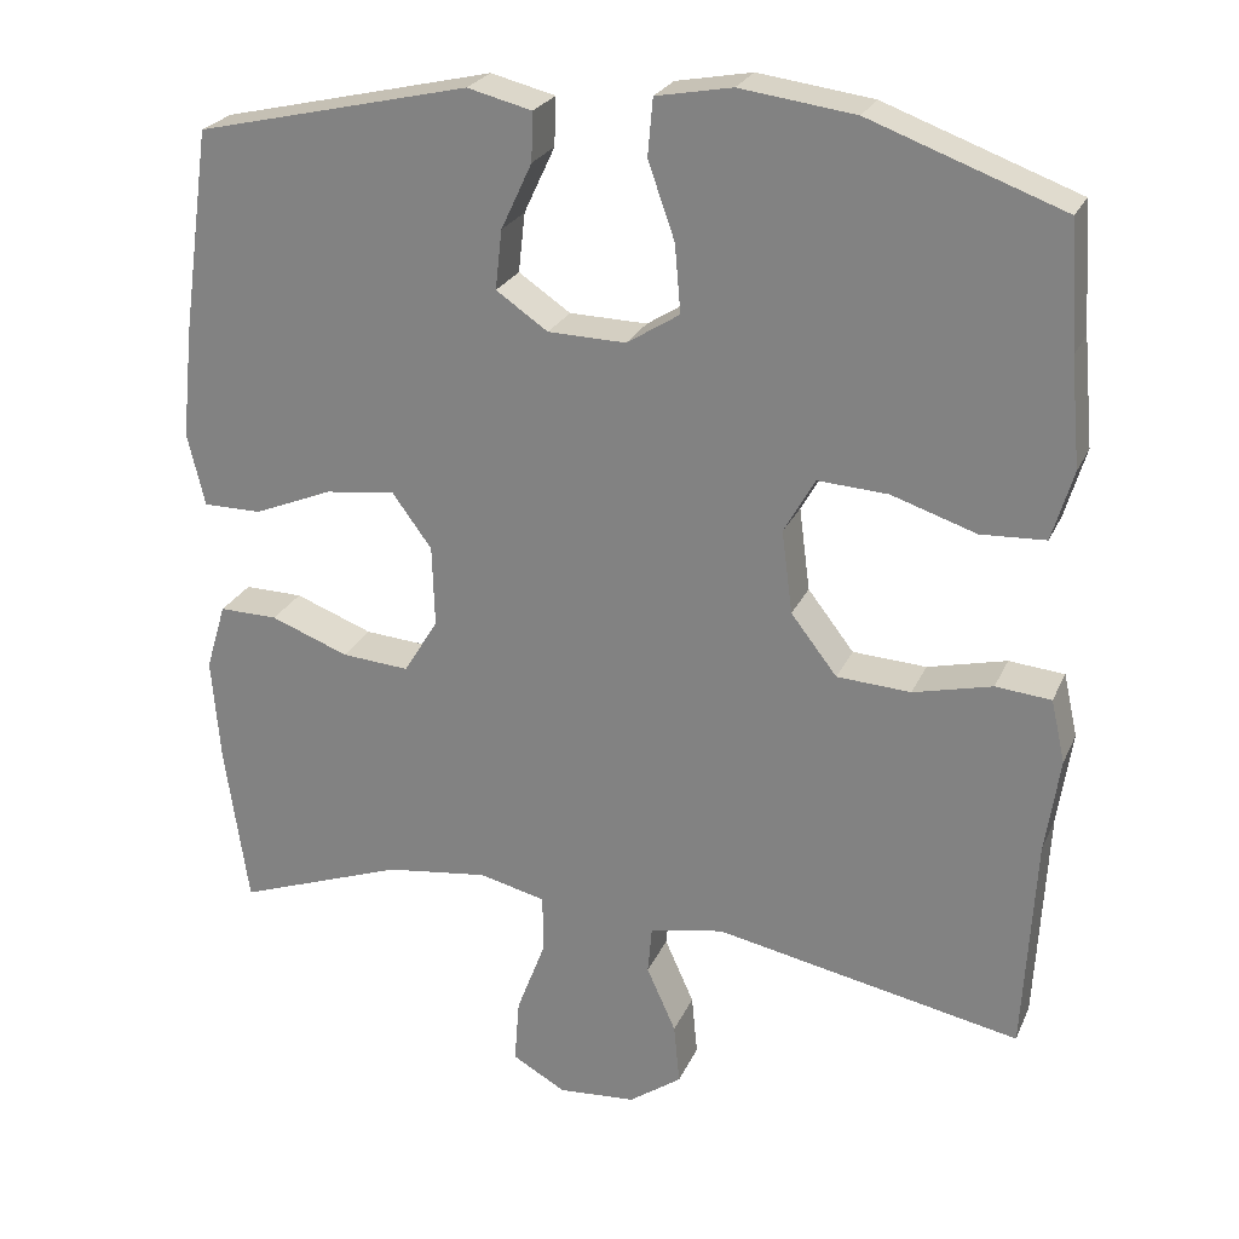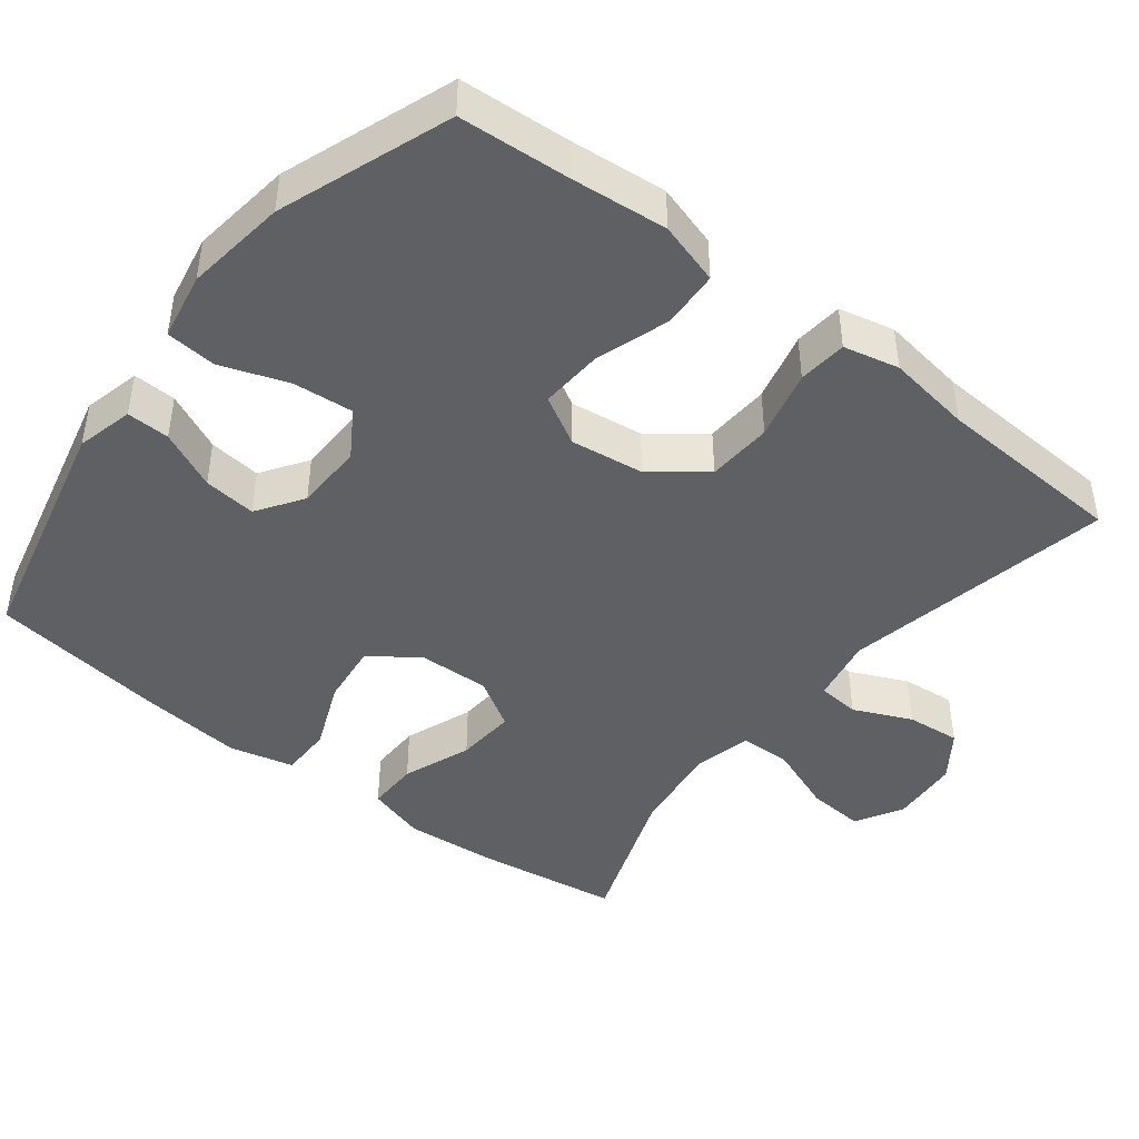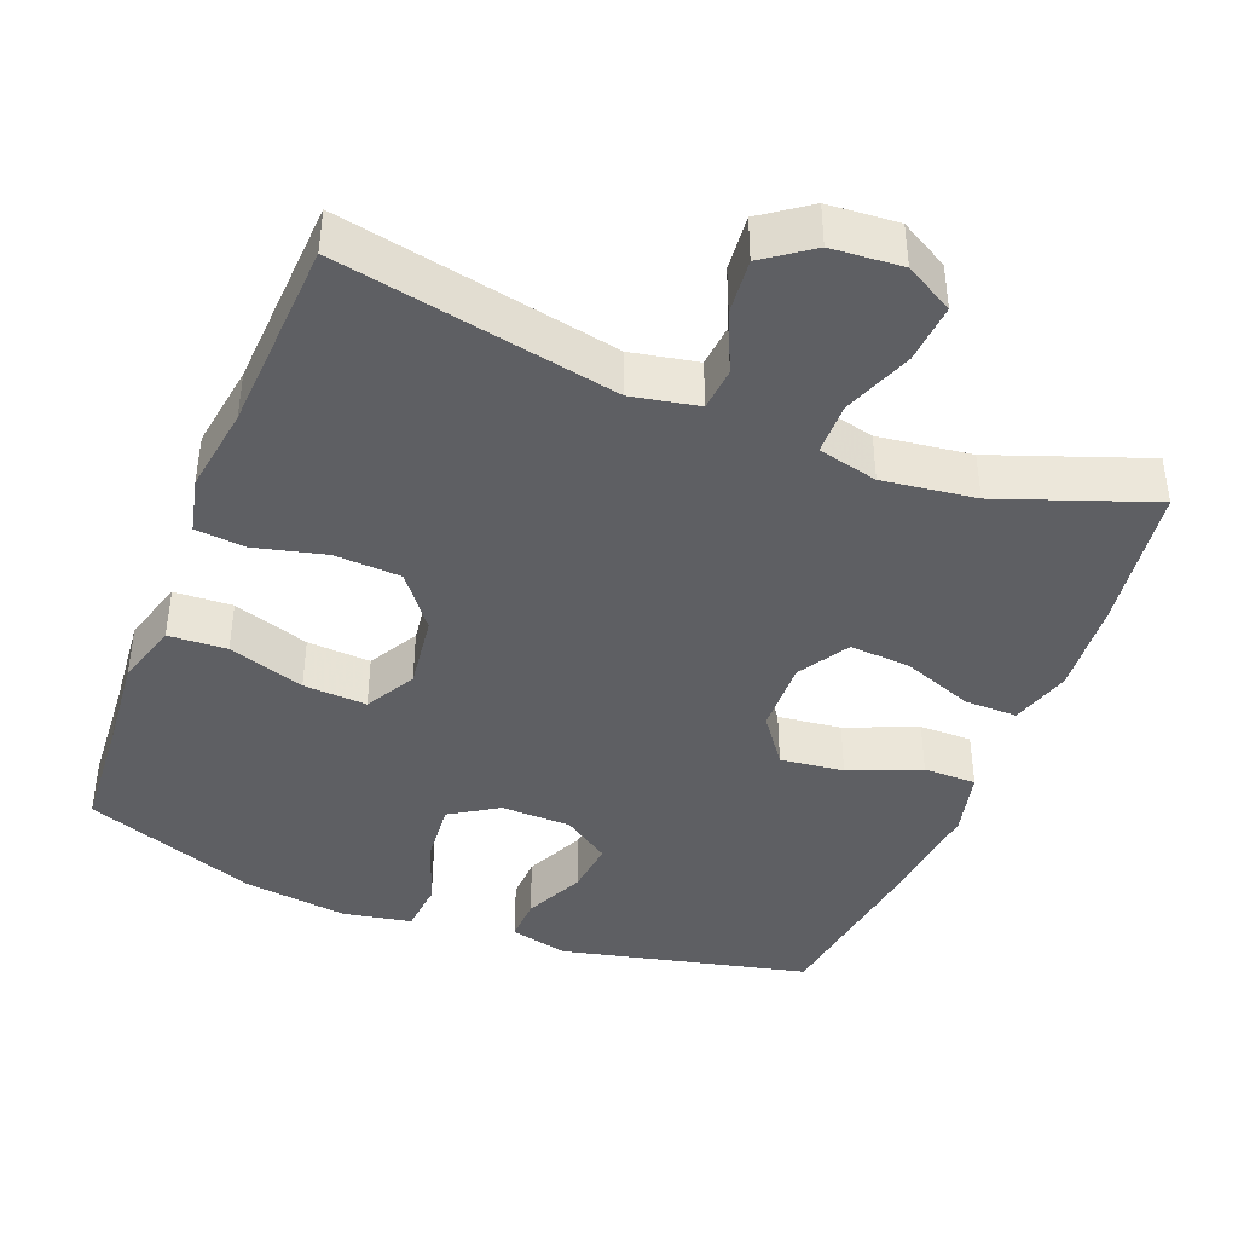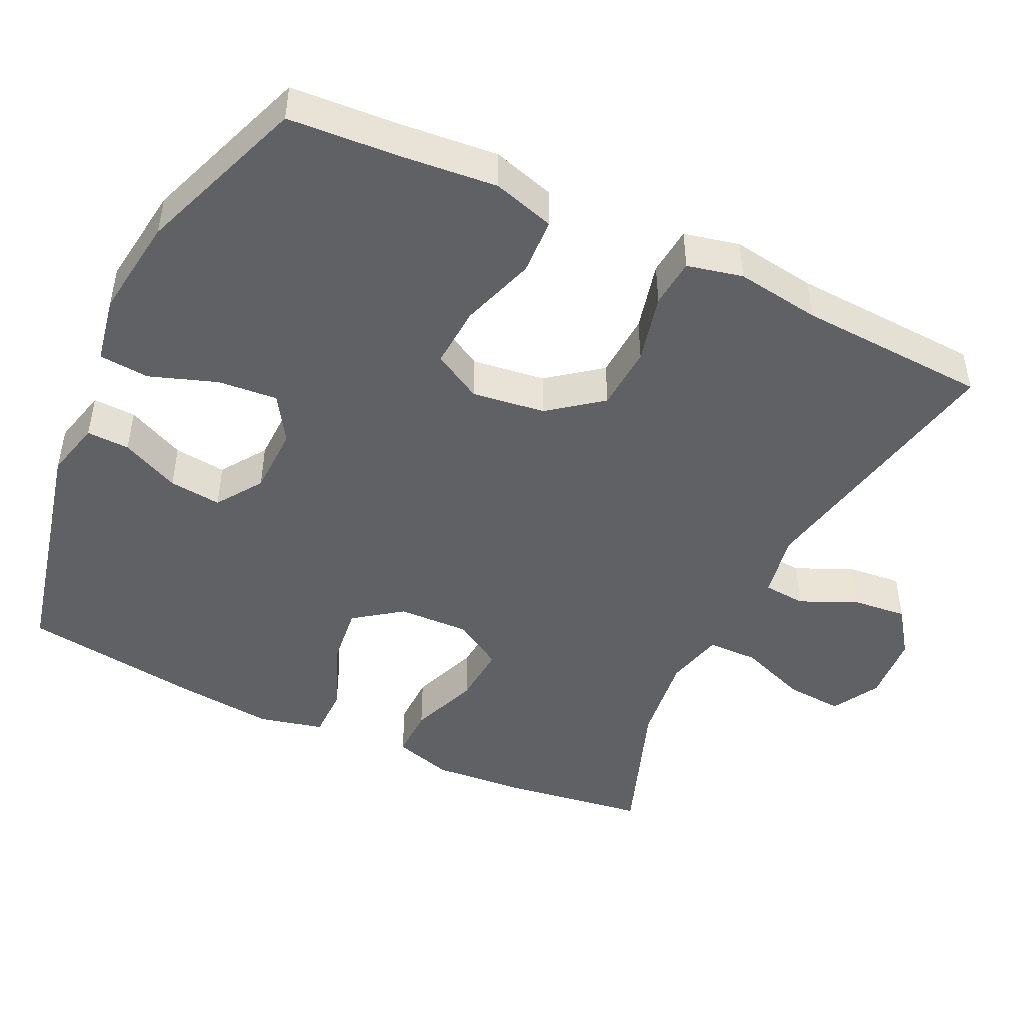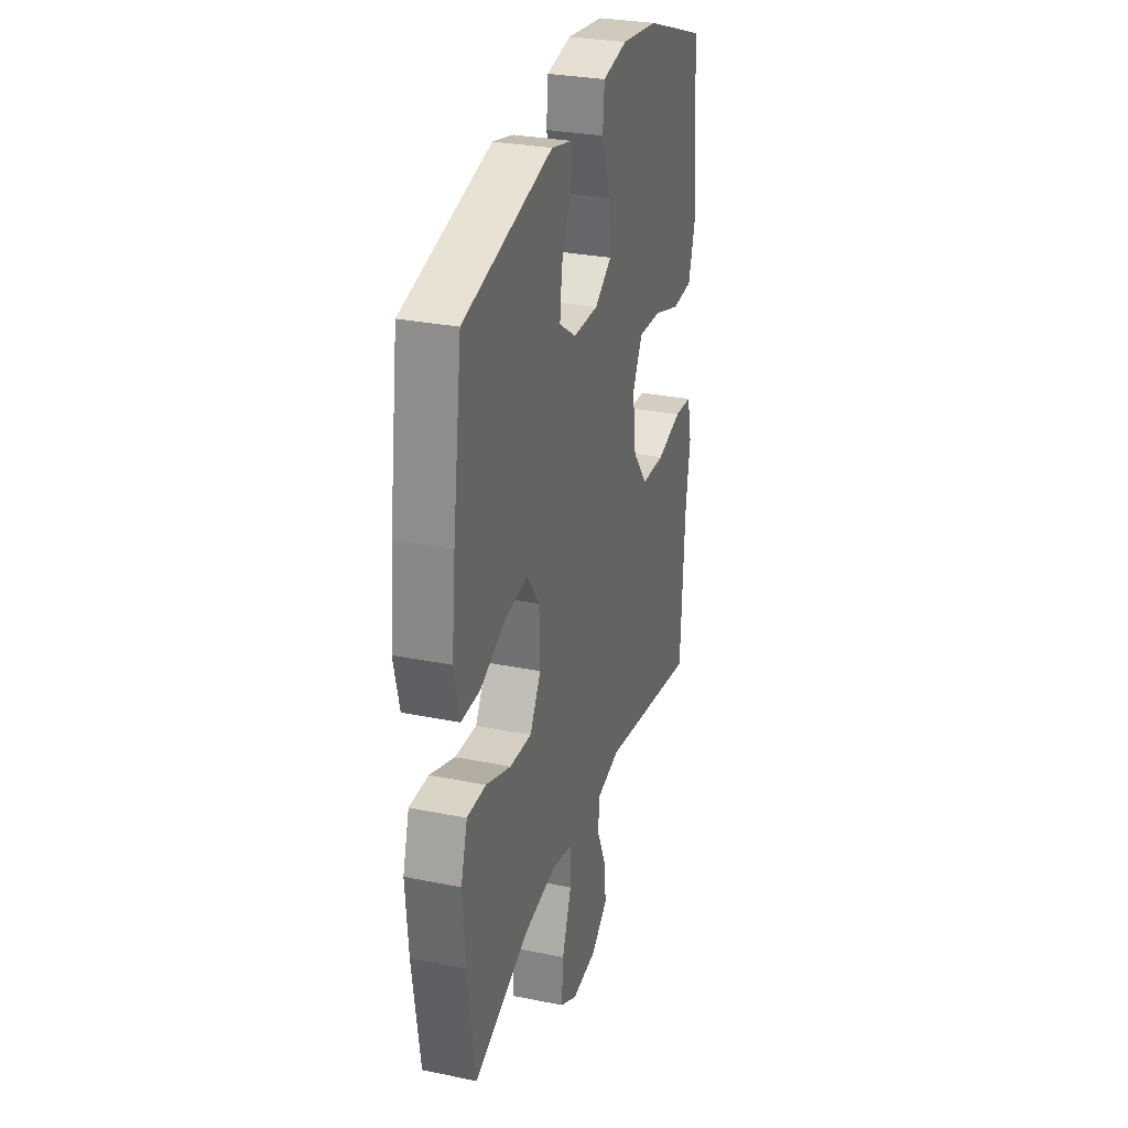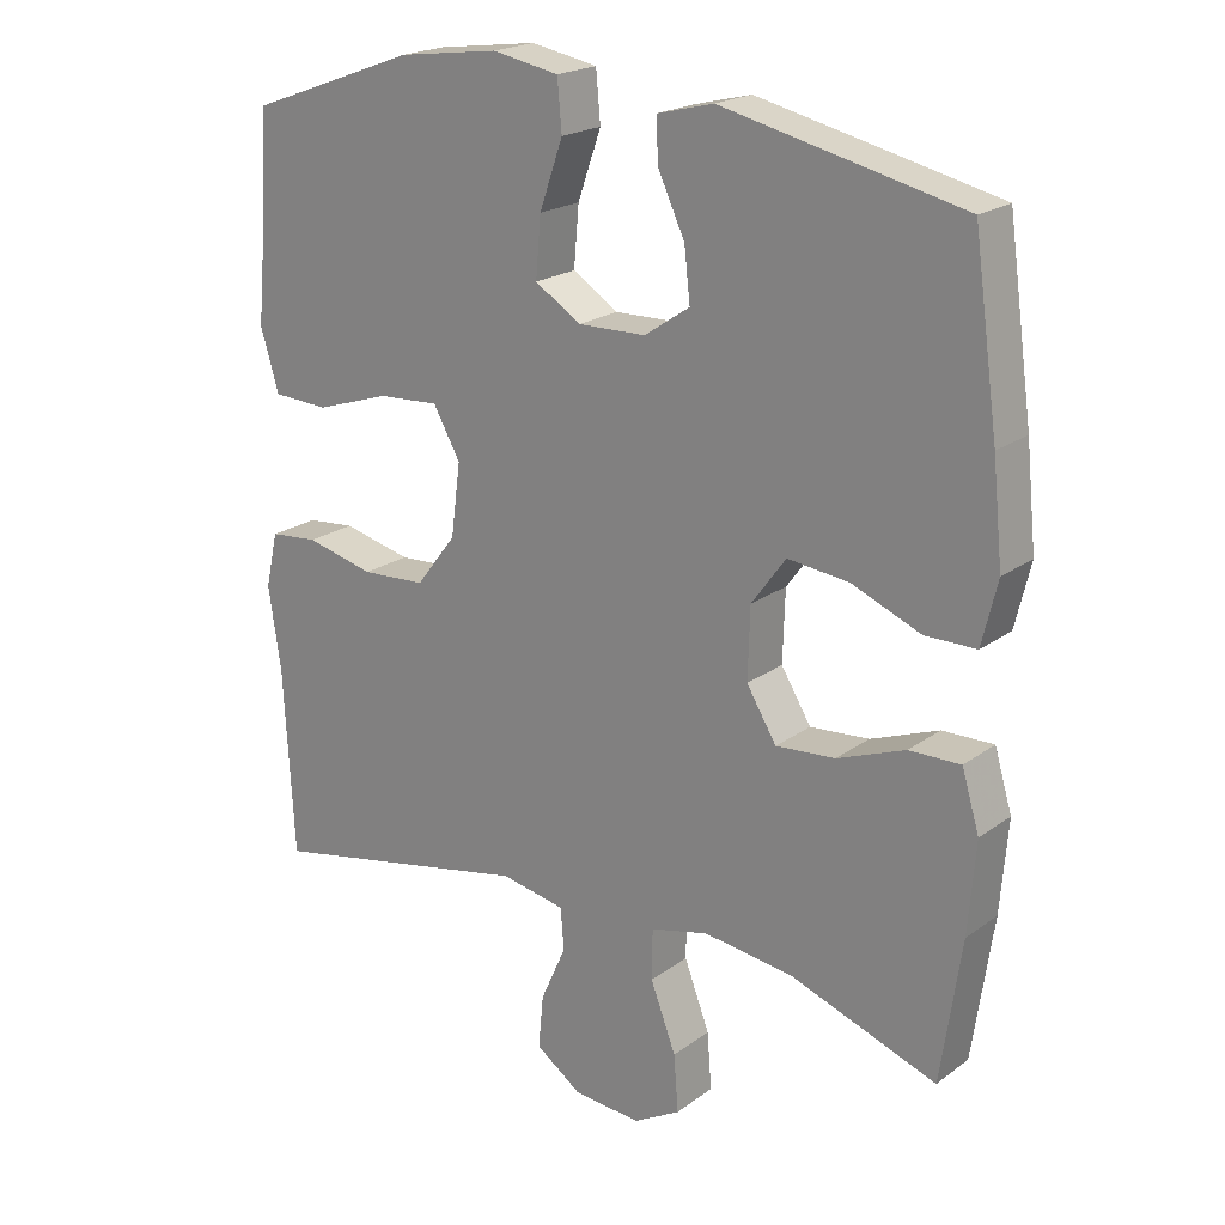
<metadata>
{"format":"obj","ext":"obj","renderer":"f3d","projection":"perspective","resolution":1024,"background":"white","views":[{"elev":24.8,"azim":19.8,"up":"+Z"},{"elev":-44.3,"azim":52.1,"up":"+Y"},{"elev":-41.7,"azim":158.5,"up":"+Y"},{"elev":-46.8,"azim":64.5,"up":"+Y"},{"elev":29.6,"azim":-73.5,"up":"+Z"},{"elev":20.6,"azim":-142.3,"up":"+Z"}]}
</metadata>
<code>
v 0.5 0.07 -0.5
v 0.134 0.07 -0.428
v 0.046 0.07 -0.445
v 0.041 0.07 -0.502
v 0.076 0.07 -0.58
v 0.083 0.07 -0.653
v 0.02 0.07 -0.698
v -0.073 0.07 -0.705
v -0.137 0.07 -0.669
v -0.131 0.07 -0.591
v -0.096 0.07 -0.499
v -0.097 0.07 -0.43
v -0.176 0.07 -0.411
v -0.299 0.07 -0.427
v -0.5 0.07 -0.5
v -0.528 0.07 -0.306
v -0.538 0.07 -0.181
v -0.514 0.07 -0.101
v -0.444 0.07 -0.102
v -0.351 0.07 -0.137
v -0.27 0.07 -0.143
v -0.229 0.07 -0.076
v -0.232 0.07 0.021
v -0.279 0.07 0.085
v -0.363 0.07 0.075
v -0.457 0.07 0.036
v -0.527 0.07 0.036
v -0.548 0.07 0.123
v -0.534 0.07 0.258
v -0.5 0.07 0.5
v -0.173 0.07 0.576
v -0.096 0.07 0.557
v -0.098 0.07 0.499
v -0.135 0.07 0.42
v -0.143 0.07 0.349
v -0.081 0.07 0.307
v 0.012 0.07 0.305
v 0.075 0.07 0.345
v 0.068 0.07 0.426
v 0.036 0.07 0.517
v 0.042 0.07 0.585
v 0.133 0.07 0.602
v 0.27 0.07 0.584
v 0.5 0.07 0.5
v 0.51 0.07 0.35
v 0.522 0.07 0.221
v 0.497 0.07 0.137
v 0.42 0.07 0.133
v 0.319 0.07 0.166
v 0.235 0.07 0.171
v 0.198 0.07 0.105
v 0.211 0.07 0.006
v 0.266 0.07 -0.065
v 0.354 0.07 -0.07
v 0.448 0.07 -0.047
v 0.514 0.07 -0.053
v 0.531 0.07 -0.128
v 0.514 0.07 -0.242
v 0.5 0 -0.5
v 0.134 0 -0.428
v 0.046 0 -0.445
v 0.041 0 -0.502
v 0.076 0 -0.58
v 0.083 0 -0.653
v 0.02 0 -0.698
v -0.073 0 -0.705
v -0.137 0 -0.669
v -0.131 0 -0.591
v -0.096 0 -0.499
v -0.097 0 -0.43
v -0.176 0 -0.411
v -0.299 0 -0.427
v -0.5 0 -0.5
v -0.528 0 -0.306
v -0.538 0 -0.181
v -0.514 0 -0.101
v -0.444 0 -0.102
v -0.351 0 -0.137
v -0.27 0 -0.143
v -0.229 0 -0.076
v -0.232 0 0.021
v -0.279 0 0.085
v -0.363 0 0.075
v -0.457 0 0.036
v -0.527 0 0.036
v -0.548 0 0.123
v -0.534 0 0.258
v -0.5 0 0.5
v -0.173 0 0.576
v -0.096 0 0.557
v -0.098 0 0.499
v -0.135 0 0.42
v -0.143 0 0.349
v -0.081 0 0.307
v 0.012 0 0.305
v 0.075 0 0.345
v 0.068 0 0.426
v 0.036 0 0.517
v 0.042 0 0.585
v 0.133 0 0.602
v 0.27 0 0.584
v 0.5 0 0.5
v 0.51 0 0.35
v 0.522 0 0.221
v 0.497 0 0.137
v 0.42 0 0.133
v 0.319 0 0.166
v 0.235 0 0.171
v 0.198 0 0.105
v 0.211 0 0.006
v 0.266 0 -0.065
v 0.354 0 -0.07
v 0.448 0 -0.047
v 0.514 0 -0.053
v 0.531 0 -0.128
v 0.514 0 -0.242
f 55 56 57 58
f 54 55 58 1
f 53 54 1 2
f 52 53 2 3
f 51 52 3
f 46 47 48 49
f 45 46 49 50
f 44 45 50
f 43 44 50
f 42 43 50 51
f 39 40 41 42
f 38 39 42 51
f 31 32 33 34
f 31 34 35
f 30 31 35
f 29 30 35 36
f 25 26 27 28
f 24 25 28 29
f 17 18 19 20
f 17 20 21
f 14 15 16 17
f 13 14 17 21
f 12 13 21 22
f 8 9 10 11
f 8 11 12
f 7 8 12
f 4 5 6 7
f 3 4 7 12
f 37 38 51 3
f 24 29 36 37
f 23 24 37
f 22 23 37
f 3 12 22 37
f 116 115 114 113
f 59 116 113 112
f 60 59 112 111
f 61 60 111 110
f 61 110 109
f 107 106 105 104
f 108 107 104 103
f 108 103 102
f 108 102 101
f 109 108 101 100
f 100 99 98 97
f 109 100 97 96
f 92 91 90 89
f 93 92 89
f 93 89 88
f 94 93 88 87
f 86 85 84 83
f 87 86 83 82
f 78 77 76 75
f 79 78 75
f 75 74 73 72
f 79 75 72 71
f 80 79 71 70
f 69 68 67 66
f 70 69 66
f 70 66 65
f 65 64 63 62
f 70 65 62 61
f 61 109 96 95
f 95 94 87 82
f 95 82 81
f 95 81 80
f 95 80 70 61
f 1 59 60 2
f 2 60 61 3
f 3 61 62 4
f 4 62 63 5
f 5 63 64 6
f 6 64 65 7
f 7 65 66 8
f 8 66 67 9
f 9 67 68 10
f 10 68 69 11
f 11 69 70 12
f 12 70 71 13
f 13 71 72 14
f 14 72 73 15
f 15 73 74 16
f 16 74 75 17
f 17 75 76 18
f 18 76 77 19
f 19 77 78 20
f 20 78 79 21
f 21 79 80 22
f 22 80 81 23
f 23 81 82 24
f 24 82 83 25
f 25 83 84 26
f 26 84 85 27
f 27 85 86 28
f 28 86 87 29
f 29 87 88 30
f 30 88 89 31
f 31 89 90 32
f 32 90 91 33
f 33 91 92 34
f 34 92 93 35
f 35 93 94 36
f 36 94 95 37
f 37 95 96 38
f 38 96 97 39
f 39 97 98 40
f 40 98 99 41
f 41 99 100 42
f 42 100 101 43
f 43 101 102 44
f 44 102 103 45
f 45 103 104 46
f 46 104 105 47
f 47 105 106 48
f 48 106 107 49
f 49 107 108 50
f 50 108 109 51
f 51 109 110 52
f 52 110 111 53
f 53 111 112 54
f 54 112 113 55
f 55 113 114 56
f 56 114 115 57
f 57 115 116 58
f 58 116 59 1

</code>
